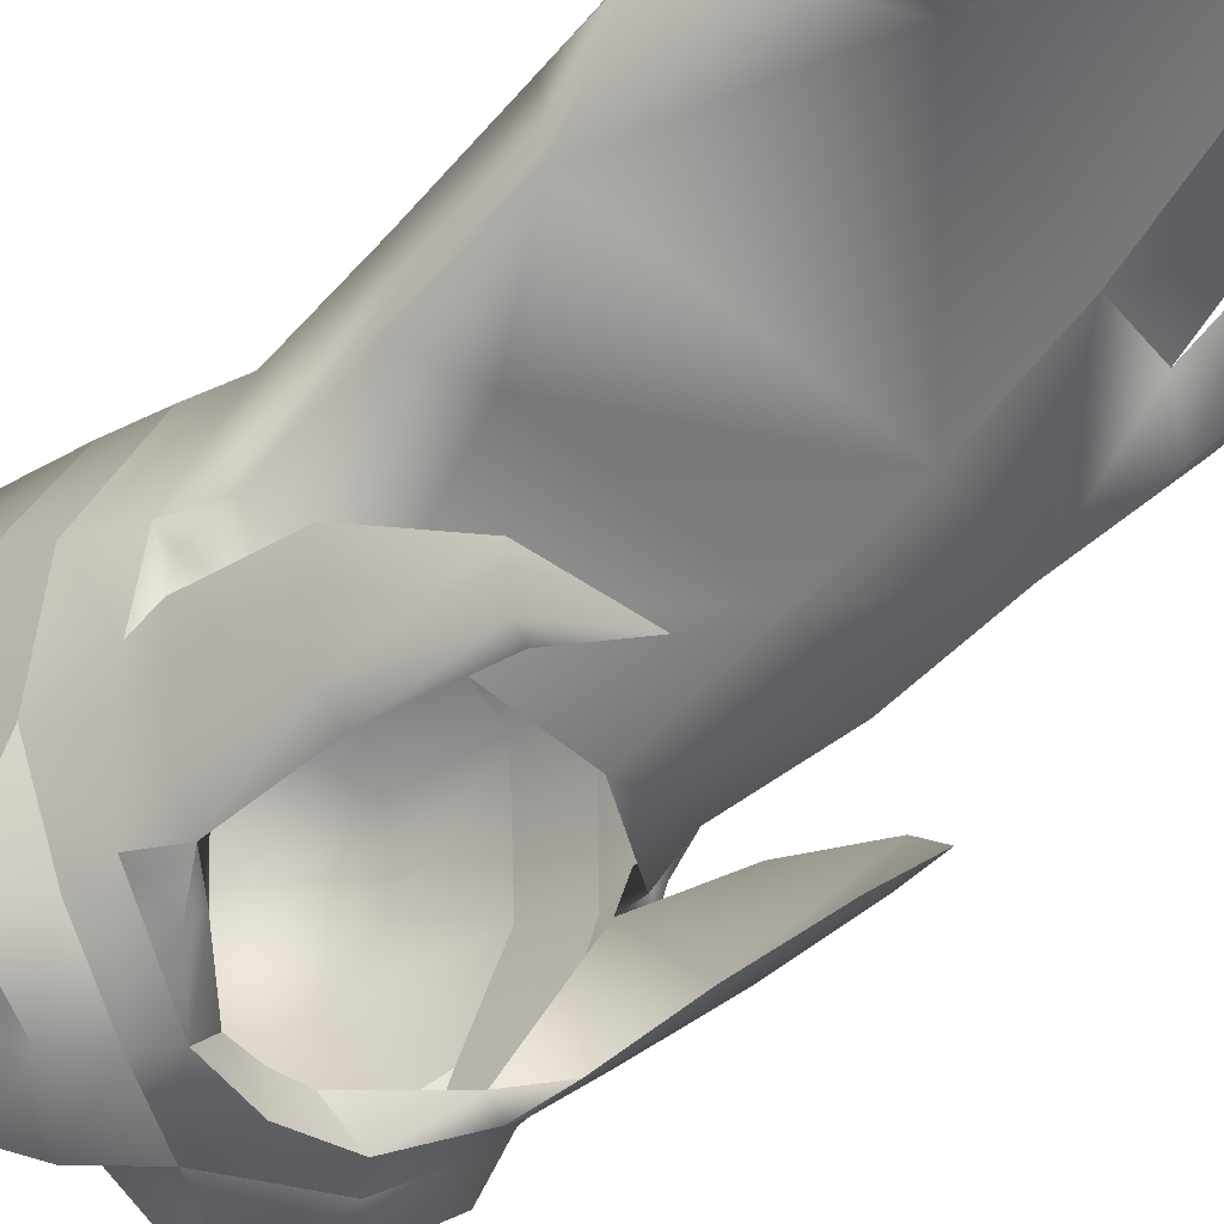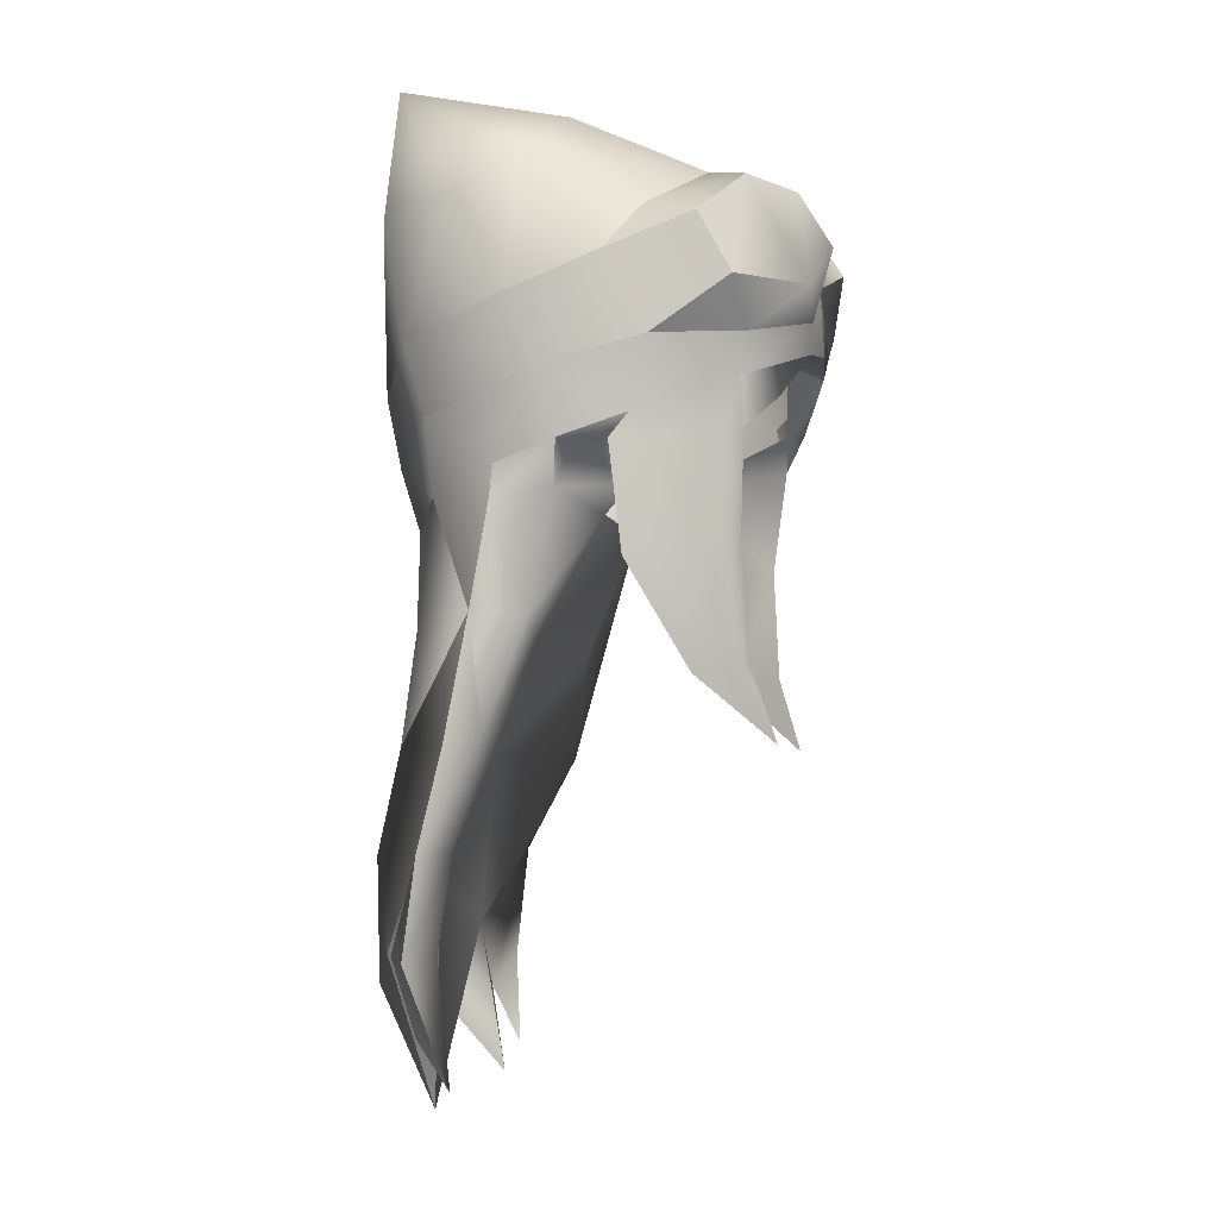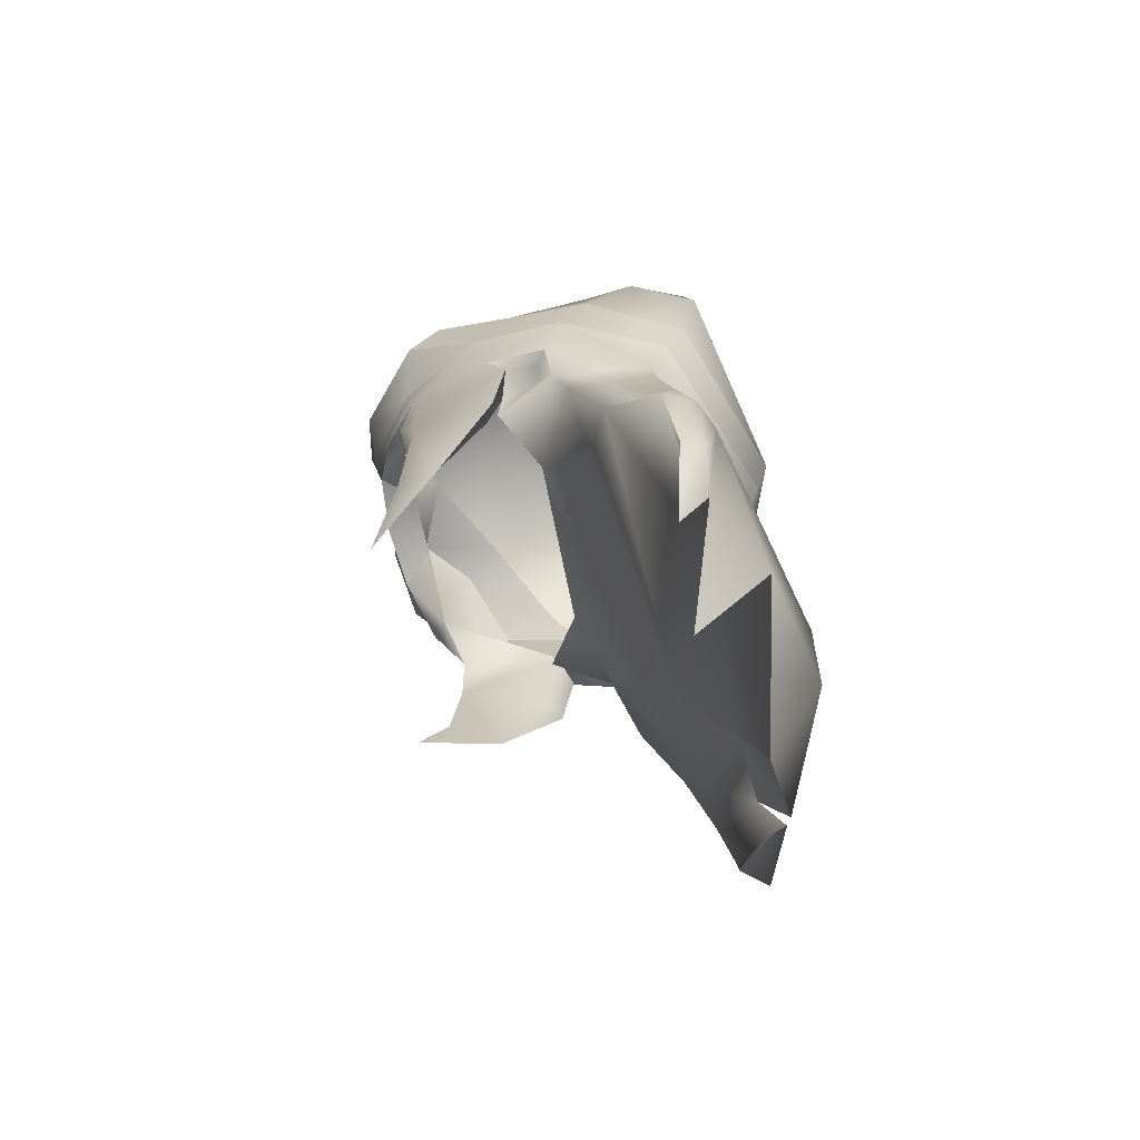
<metadata>
{"format":"obj","ext":"obj","renderer":"f3d","projection":"perspective","resolution":1024,"background":"white","views":[{"elev":-43.2,"azim":132.6,"up":"+Y"},{"elev":-5.2,"azim":-79.6,"up":"+Z"},{"elev":-70.2,"azim":101.4,"up":"+Z"}]}
</metadata>
<code>
g NPC_Female_Size01_Hair_502_LOD3
v 0.07875 -0.005363 1.49
v 0.08238 0.04456 1.515
v 0.09073 0.009326 1.47
v 0.09416 0.05045 1.452
v 0.09073 0.009326 1.47
v 0.08926 0.07365 1.495
v 0.06584 0.1008 1.547
v 0.07664 0.1044 1.487
v 0.07506 0.09607 1.437
v 0.09416 0.05045 1.452
v -0 0.1241 1.428
v -0 0.1154 1.512
v -0 0.1241 1.428
v -0 0.09195 1.532
v 0.05184 0.0302 1.536
v 0.04452 -0.02791 1.512
v 0.07875 -0.005363 1.49
v -0 0.05826 1.542
v -0 0.09195 1.532
v -0.06584 0.1008 1.547
v -0 -0.02142 1.524
v 0.04452 -0.02791 1.512
v -0 -0.04965 1.503
v -0.05184 0.0302 1.536
v -0.04452 -0.02791 1.512
v -0 -0.04965 1.503
v -0.08238 0.04456 1.515
v -0.04452 -0.02791 1.512
v -0.07875 -0.005363 1.49
v -0.08926 0.07365 1.495
v -0.09416 0.05045 1.452
v -0.09073 0.009326 1.47
v -0.07664 0.1044 1.487
v -0.07506 0.09607 1.437
v -0.09416 0.05045 1.452
v -0 0.1154 1.512
v -0 0.09195 1.532
v -0 0.1241 1.428
v -0.07875 -0.005363 1.49
v -0.09073 0.009326 1.47
v -0 0.1241 1.428
v -0.07506 0.09607 1.437
v 0.08964 -0.009225 1.435
v 0.09448 0.03709 1.422
v 0.08598 -0.0008307 1.404
v 0.08598 -0.0008307 1.404
v 0.09448 0.03709 1.422
v 0.0894 0.02871 1.393
v 0.06805 -0.04678 1.438
v 0.08964 -0.009225 1.435
v 0.06789 -0.04353 1.42
v 0.02909 -0.06899 1.435
v -0 -0.07205 1.439
v -0 -0.07023 1.47
v 0.06805 -0.04678 1.438
v 0.05443 -0.07167 1.459
v 0.08693 -0.043 1.458
v 0.06805 -0.04678 1.438
v 0.03831 -0.07054 1.447
v 0.03831 -0.07054 1.447
v 0.02691 -0.07846 1.481
v -0 -0.07023 1.47
v 0.04452 -0.02791 1.512
v 0.07875 -0.005363 1.49
v 0.05751 -0.04482 1.507
v 0.07875 -0.005363 1.49
v 0.09073 0.009326 1.47
v 0.08847 -0.0288 1.484
v 0.08964 -0.009225 1.435
v 0.08598 -0.0008307 1.404
v 0.06789 -0.04353 1.42
v 0.06805 -0.04678 1.438
v 0.08693 -0.043 1.458
v 0.08964 -0.009225 1.435
v 0.05751 -0.04482 1.507
v 0.07875 -0.005363 1.49
v 0.08847 -0.0288 1.484
v -0.08964 -0.009225 1.435
v -0.08598 -0.0008307 1.404
v -0.09448 0.03709 1.422
v -0.08598 -0.0008307 1.404
v -0.0894 0.02871 1.393
v -0.09448 0.03709 1.422
v -0.0894 0.02871 1.393
v -0.08672 0.05507 1.384
v -0.09448 0.03709 1.422
v -0.08672 0.05507 1.384
v -0.07597 0.08633 1.406
v -0.08672 0.05507 1.384
v -0.06421 0.08585 1.374
v -0.06421 0.08585 1.374
v -0 0.1172 1.395
v -0.004608 0.1071 1.367
v -0.06805 -0.04678 1.438
v -0.06789 -0.04353 1.42
v -0.08964 -0.009225 1.435
v -0.06805 -0.04678 1.438
v -0.08693 -0.043 1.458
v -0.05443 -0.07167 1.459
v -0.06805 -0.04678 1.438
v -0.03831 -0.07054 1.447
v -0.02691 -0.07846 1.481
v -0.03831 -0.07054 1.447
v -0 -0.07023 1.47
v -0.04452 -0.02791 1.512
v -0.05751 -0.04482 1.507
v -0.07875 -0.005363 1.49
v -0.07875 -0.005363 1.49
v -0.08847 -0.0288 1.484
v -0.09073 0.009326 1.47
v -0.08964 -0.009225 1.435
v -0.06789 -0.04353 1.42
v -0.08598 -0.0008307 1.404
v -0.06805 -0.04678 1.438
v -0.08964 -0.009225 1.435
v -0.08693 -0.043 1.458
v -0.05751 -0.04482 1.507
v -0.08847 -0.0288 1.484
v -0.07875 -0.005363 1.49
v 0.02909 -0.06899 1.435
v 0.01548 -0.05436 1.44
v -0 -0.07205 1.439
v -0.02909 -0.06899 1.435
v -0 -0.07205 1.439
v -0.01548 -0.05436 1.44
v 0.0963 0.08525 1.177
v 0.07656 0.09242 1.163
v 0.1024 0.08111 1.227
v 0.07656 0.09242 1.163
v 0.04031 0.08952 1.194
v 0.0963 0.08525 1.177
v 0.07768 0.07939 1.137
v 0.07656 0.09242 1.163
v 0.07768 0.07939 1.137
v 0.0963 0.08525 1.177
v 0.09233 0.0946 1.175
v 0.07768 0.07939 1.137
v 0.07656 0.09242 1.163
v 0.08362 0.1004 1.227
v 0.07656 0.09242 1.163
v 0.0963 0.09491 1.227
v 0.0963 0.08525 1.177
v 0.1024 0.08111 1.227
v 0.0916 0.08678 1.269
v 0.08945 0.05572 1.269
v 0.04031 0.08952 1.194
v -0.009806 0.1239 1.225
v 0.042 0.1103 1.162
v -0.00782 0.1143 1.272
v -0.005719 0.108 1.323
v 0.0848 0.07843 1.324
v 0.042 0.1103 1.162
v 0.07656 0.09242 1.163
v 0.042 0.1103 1.162
v -0.01094 0.1221 1.17
v -0.01332 0.09624 1.117
v 0.042 0.1103 1.162
v -0.004608 0.1071 1.367
v -0.005719 0.108 1.323
v 0.07562 0.07775 1.377
v -0.005719 0.108 1.323
v -0.09435 0.06279 1.323
v -0.00782 0.1143 1.272
v -0.08095 0.08849 1.22
v -0.105 0.08091 1.227
v -0.07665 0.09868 1.185
v -0.09149 0.05777 1.273
v -0.08095 0.08849 1.22
v -0.0935 0.06901 1.227
v -0.08095 0.08849 1.22
v -0.07665 0.09868 1.185
v -0.09163 0.07542 1.187
v -0.1021 0.08728 1.184
v -0.105 0.08091 1.227
v -0.06388 0.07691 1.13
v -0.06166 0.09216 1.151
v -0.06388 0.07691 1.13
v -0.06166 0.09216 1.151
v -0.07665 0.09868 1.185
v -0.105 0.08091 1.227
v -0.09149 0.05777 1.273
v -0.1006 0.0717 1.269
v -0.09435 0.06279 1.323
v -0.1006 0.0717 1.269
v -0.105 0.08091 1.227
v -0.08095 0.08849 1.22
v -0.1006 0.0717 1.269
v -0.08095 0.08849 1.22
v -0.009806 0.1239 1.225
v -0.00782 0.1143 1.272
v -0.08095 0.08849 1.22
v -0.07395 0.1009 1.186
v -0.07395 0.1009 1.186
v -0.01094 0.1221 1.17
v -0.01332 0.09624 1.117
v -0.07395 0.1009 1.186
v 0.03619 0.07709 1.128
v 0.042 0.1103 1.162
v 0.04031 0.08952 1.194
v 0.03619 0.07709 1.128
v 0.04031 0.08952 1.194
v 0.07656 0.09242 1.163
v -0.06421 0.08585 1.374
v -0.08672 0.05507 1.384
v -0.08835 0.05611 1.37
v -0.08835 0.05611 1.37
v -0.09435 0.06279 1.323
v 0.03619 0.07709 1.128
v 0.07656 0.09242 1.163
v 0.042 0.1103 1.162
v -0.08672 0.04 1.323
v -0.03856 0.01759 1.368
v -0.04663 0.04495 1.314
v -0.08213 0.02394 1.392
v -0.0894 0.02871 1.393
v -0.08339 0.008281 1.394
v -0.06741 0.003069 1.392
v -0.08339 0.008281 1.394
v -0.07413 0.02344 1.392
v -0.0646 0.001026 1.378
v -0.08055 0.03066 1.374
v -0.0894 0.02871 1.393
v -0.03856 0.01759 1.368
v -0.08672 0.04 1.323
v -0.08339 0.008281 1.394
v -0.0894 0.02871 1.393
v -0.08598 -0.0008307 1.404
v 0.06246 -0.04879 1.399
v 0.04581 -0.0511 1.413
v 0.05241 -0.05785 1.414
v 0.04581 -0.0511 1.413
v 0.02909 -0.06899 1.435
v 0.01548 -0.05436 1.44
v 0.05241 -0.05785 1.414
v 0.06789 -0.04353 1.42
v 0.06246 -0.04879 1.399
v 0.02909 -0.06899 1.435
v 0.06789 -0.04353 1.42
v 0.06272 -0.04257 1.301
v 0.04687 -0.05566 1.271
v 0.05595 -0.04536 1.304
v 0.04687 -0.05566 1.271
v 0.06766 -0.02307 1.299
v 0.06088 -0.04262 1.353
v 0.05595 -0.04536 1.304
v 0.07249 -0.03683 1.352
v 0.06766 -0.02307 1.299
v 0.08075 0.003054 1.346
v 0.06766 -0.02307 1.299
v 0.08339 0.008281 1.394
v 0.08075 0.003054 1.346
v 0.07372 -0.03721 1.398
v 0.06246 -0.04879 1.399
v 0.06088 -0.04262 1.353
v 0.06246 -0.04879 1.399
v 0.06789 -0.04353 1.42
v 0.08598 -0.0008307 1.404
v 0.08339 0.008281 1.394
v 0.06088 -0.04262 1.353
v 0.05595 -0.04536 1.304
v 0.06766 -0.02307 1.299
v 0.06766 -0.02307 1.299
v 0.08075 0.003054 1.346
v 0.07181 -0.001725 1.346
v 0.06929 0.00375 1.392
v 0.06088 -0.04262 1.353
v 0.06088 -0.04262 1.353
v 0.06766 -0.02307 1.299
v 0.08339 0.008281 1.394
v 0.06929 0.00375 1.392
v 0.08075 0.003054 1.346
v 0.04687 -0.05566 1.271
v 0.06766 -0.02307 1.299
v 0.05595 -0.04536 1.304
v 0.06929 0.00375 1.392
v 0.04581 -0.0511 1.413
v 0.06246 -0.04879 1.399
v 0.06246 -0.04879 1.399
v 0.06088 -0.04262 1.353
v 0.06929 0.00375 1.392
v -0.04581 -0.05124 1.413
v -0.06434 -0.04454 1.399
v -0.05241 -0.05785 1.414
v -0.02909 -0.06899 1.435
v -0.04581 -0.05124 1.413
v -0.05241 -0.05785 1.414
v -0.06434 -0.04454 1.399
v -0.06789 -0.04353 1.42
v -0.06789 -0.04353 1.42
v -0.02909 -0.06899 1.435
v -0.04687 -0.05566 1.271
v -0.06272 -0.04257 1.301
v -0.05595 -0.04536 1.304
v -0.06088 -0.04262 1.353
v -0.05595 -0.04536 1.304
v -0.07249 -0.03683 1.352
v -0.08075 0.003054 1.346
v -0.08339 0.008281 1.394
v -0.07372 -0.03721 1.398
v -0.06434 -0.04454 1.399
v -0.06789 -0.04353 1.42
v -0.06088 -0.04262 1.353
v -0.08339 0.008281 1.394
v -0.08598 -0.0008307 1.404
v -0.06789 -0.04353 1.42
v -0.06766 -0.02307 1.299
v -0.08075 0.003054 1.346
v -0.06272 -0.04257 1.301
v -0.06088 -0.04262 1.353
v -0.06766 -0.02307 1.299
v -0.05595 -0.04536 1.304
v -0.06766 -0.02307 1.299
v -0.07181 -0.001725 1.346
v -0.08075 0.003054 1.346
v -0.06741 0.003069 1.392
v -0.06088 -0.04262 1.353
v -0.06088 -0.04262 1.353
v -0.06766 -0.02307 1.299
v -0.08339 0.008281 1.394
v -0.08075 0.003054 1.346
v -0.06741 0.003069 1.392
v -0.06766 -0.02307 1.299
v -0.04687 -0.05566 1.271
v -0.05595 -0.04536 1.304
v -0.04687 -0.05566 1.271
v -0.06766 -0.02307 1.299
v -0.06272 -0.04257 1.301
v -0.06741 0.003069 1.392
v -0.06434 -0.04454 1.399
v -0.04581 -0.05124 1.413
v -0.06434 -0.04454 1.399
v -0.06741 0.003069 1.392
v -0.06088 -0.04262 1.353
v -0 -0.07023 1.47
v -0 -0.07205 1.439
v -0.02909 -0.06899 1.435
v 0.02909 -0.06899 1.435
v -0 -0.07023 1.47
v 0.03831 -0.07054 1.447
v -0 -0.07023 1.47
v -0.02909 -0.06899 1.435
v -0.03831 -0.07054 1.447
v -0.01548 -0.05436 1.44
v -0.04581 -0.05124 1.413
v -0.02909 -0.06899 1.435
v -0.01548 -0.05436 1.44
v -0 -0.07205 1.439
v -0 -0.05514 1.441
v -0 -0.07205 1.439
v 0.01548 -0.05436 1.44
v -0 -0.05514 1.441
v -0.04733 0.08576 1.216
v -0.01332 0.09624 1.117
v -0.07395 0.1009 1.186
v -0.08095 0.08849 1.22
v -0.04733 0.08576 1.216
v -0.07395 0.1009 1.186
v -0.07665 0.09868 1.185
v -0.105 0.08091 1.227
v -0.1021 0.08728 1.184
v -0.06166 0.09216 1.151
v -0.1021 0.08728 1.184
v -0.06388 0.07691 1.13
v 0.07562 0.07775 1.377
v 0.0894 0.02871 1.393
v 0.09448 0.03709 1.422
v 0.07597 0.08633 1.406
v -0 0.1172 1.395
v -0.004608 0.1071 1.367
v 0.07597 0.08633 1.406
v 0.06789 -0.04353 1.42
v 0.02909 -0.06899 1.435
v 0.03831 -0.07054 1.447
v 0.06805 -0.04678 1.438
v 0.09448 0.03709 1.422
v 0.08964 -0.009225 1.435
v 0.09073 0.009326 1.47
v 0.09416 0.05045 1.452
v 0.07597 0.08633 1.406
v 0.09416 0.05045 1.452
v 0.07506 0.09607 1.437
v -0 0.1241 1.428
v -0 0.1172 1.395
v 0.07597 0.08633 1.406
v 0.07506 0.09607 1.437
v -0 -0.04965 1.503
v 0.03353 -0.06424 1.504
v 0.02691 -0.07846 1.481
v -0 -0.07023 1.47
v 0.03353 -0.06424 1.504
v -0 -0.04965 1.503
v 0.04452 -0.02791 1.512
v 0.05751 -0.04482 1.507
v 0.08964 -0.009225 1.435
v 0.08693 -0.043 1.458
v 0.08847 -0.0288 1.484
v 0.09073 0.009326 1.47
v -0.03831 -0.07054 1.447
v -0.02909 -0.06899 1.435
v -0.06789 -0.04353 1.42
v -0.06805 -0.04678 1.438
v -0.09448 0.03709 1.422
v -0.09416 0.05045 1.452
v -0.09073 0.009326 1.47
v -0.08964 -0.009225 1.435
v -0.07597 0.08633 1.406
v -0.09416 0.05045 1.452
v -0.07506 0.09607 1.437
v -0 0.1241 1.428
v -0.07506 0.09607 1.437
v -0 0.1172 1.395
v -0 -0.04965 1.503
v -0 -0.07023 1.47
v -0.02691 -0.07846 1.481
v -0.03353 -0.06424 1.504
v -0.03353 -0.06424 1.504
v -0.05751 -0.04482 1.507
v -0.04452 -0.02791 1.512
v -0 -0.04965 1.503
v -0.08964 -0.009225 1.435
v -0.09073 0.009326 1.47
v -0.08847 -0.0288 1.484
v -0.08693 -0.043 1.458
v 0.07562 0.07775 1.377
v 0.08055 0.03066 1.374
v 0.0894 0.02871 1.393
v 0.0848 0.07843 1.324
v 0.08672 0.03999 1.323
v 0.0916 0.08678 1.269
v 0.08945 0.05572 1.269
v 0.05488 0.04349 1.315
v 0.03909 0.01756 1.368
v -0.08835 0.05611 1.37
v -0.08672 0.05507 1.384
v -0.0894 0.02871 1.393
v -0.08055 0.03066 1.374
v -0.08672 0.04 1.323
v -0.08835 0.05611 1.37
v -0.09435 0.06279 1.323
v -0.09149 0.05777 1.273
v -0.04663 0.04495 1.314
v -0.04858 0.06215 1.268
v -0.04733 0.08576 1.216
v -0.08095 0.08849 1.22
v -0.005719 0.108 1.323
v -0.004608 0.1071 1.367
v -0.06421 0.08585 1.374
v -0.09435 0.06279 1.323
v 0.04031 0.08952 1.194
v -0.04733 0.08576 1.216
v -0.04858 0.06215 1.268
v 0.08945 0.05572 1.269
v 0.05488 0.04349 1.315
v -0.04663 0.04495 1.314
v 0.03909 0.01756 1.368
v -0.03856 0.01759 1.368
v -0.1006 0.0717 1.269
v -0.00782 0.1143 1.272
v -0.09435 0.06279 1.323
v -0.08095 0.08849 1.22
v 0.08339 0.008281 1.394
v 0.08598 -0.0008307 1.404
v 0.0894 0.02871 1.393
v 0.08214 0.02386 1.392
v 0.06929 0.00375 1.392
v 0.08339 0.008281 1.394
v 0.07493 0.02346 1.392
v 0.08055 0.03066 1.374
v 0.0894 0.02871 1.393
v 0.06607 0.001127 1.378
v 0.06929 0.00375 1.392
v 0.03909 0.01756 1.368
v 0.08672 0.03999 1.323
v 0.04031 0.08952 1.194
v 0.042 0.1103 1.162
v -0.01332 0.09624 1.117
v -0.04733 0.08576 1.216
v 0.03353 -0.06424 1.504
v 0.05751 -0.04482 1.507
v 0.05443 -0.07167 1.459
v 0.02691 -0.07846 1.481
v 0.05751 -0.04482 1.507
v 0.08693 -0.043 1.458
v 0.08847 -0.0288 1.484
v -0.03353 -0.06424 1.504
v -0.02691 -0.07846 1.481
v -0.05443 -0.07167 1.459
v -0.05751 -0.04482 1.507
v -0.05751 -0.04482 1.507
v -0.08693 -0.043 1.458
v -0.08847 -0.0288 1.484
g NPC_Female_Size01_Hair_502_LOD3_0
f 3 2 1
f 5 4 2
f 4 6 2
f 2 6 7
f 6 8 7
f 9 8 6
f 10 9 6
f 8 9 11
f 8 12 7
f 13 12 8
f 12 14 7
f 15 2 7
f 15 16 2
f 16 17 2
f 18 15 7
f 19 18 7
f 18 19 20
f 15 18 21
f 15 21 22
f 21 23 22
f 18 24 21
f 24 18 20
f 21 24 25
f 26 21 25
f 24 20 27
f 28 24 27
f 29 28 27
f 27 20 30
f 30 31 27
f 31 32 27
f 30 20 33
f 33 34 30
f 34 35 30
f 33 20 36
f 36 20 37
f 36 38 33
f 27 40 39
f 42 33 41
f 45 44 43
f 48 47 46
f 51 50 49
f 54 53 52
f 57 56 55
f 56 59 58
f 56 61 60
f 61 62 60
f 65 64 63
f 68 67 66
f 71 70 69
f 74 73 72
f 77 76 75
f 80 79 78
f 83 82 81
f 86 85 84
f 86 88 87
f 90 89 88
f 92 91 88
f 93 91 92
f 96 95 94
f 99 98 97
f 101 99 100
f 99 103 102
f 103 104 102
f 107 106 105
f 110 109 108
f 113 112 111
f 116 115 114
f 119 118 117
f 122 121 120
f 125 124 123
f 128 127 126
f 130 129 128
f 133 132 131
f 136 135 134
f 138 136 137
f 140 139 136
f 139 141 136
f 136 141 142
f 141 143 142
f 141 144 143
f 141 139 144
f 143 144 145
f 146 143 145
f 139 147 144
f 148 147 139
f 147 149 144
f 144 149 150
f 151 144 150
f 153 152 139
f 155 147 154
f 155 157 156
f 151 159 158
f 160 151 158
f 163 162 161
f 166 165 164
f 169 168 167
f 171 170 169
f 172 171 169
f 172 169 173
f 169 174 173
f 172 173 175
f 172 177 176
f 179 172 178
f 169 181 180
f 181 182 180
f 184 181 183
f 187 186 185
f 190 189 188
f 189 192 191
f 194 193 189
f 196 194 195
f 199 198 197
f 202 201 200
f 205 204 203
f 207 206 203
f 210 209 208
f 213 212 211
f 216 215 214
f 218 214 217
f 214 219 217
f 217 219 220
f 221 219 214
f 220 219 221
f 221 214 222
f 223 220 221
f 221 224 223
f 227 226 225
f 230 229 228
f 232 231 230
f 231 232 233
f 236 235 234
f 238 237 234
f 241 240 239
f 243 239 242
f 245 239 244
f 239 246 244
f 239 247 246
f 246 249 248
f 251 250 246
f 250 252 246
f 246 252 253
f 254 246 253
f 256 255 252
f 256 252 257
f 252 258 257
f 261 260 259
f 264 263 262
f 264 266 265
f 264 268 267
f 264 270 269
f 271 264 269
f 274 273 272
f 277 276 275
f 280 279 278
f 283 282 281
f 283 285 284
f 288 287 286
f 290 289 286
f 293 292 291
f 292 295 294
f 296 292 294
f 298 297 296
f 299 298 296
f 299 296 300
f 300 301 299
f 296 302 300
f 304 303 299
f 305 304 299
f 296 307 306
f 308 296 306
f 311 310 309
f 314 313 312
f 316 313 315
f 318 313 317
f 313 320 319
f 321 313 319
f 324 323 322
f 327 326 325
f 330 329 328
f 333 332 331
f 336 335 334
f 339 338 337
f 342 341 340
f 345 344 343
f 348 347 346
f 351 350 349
f 354 353 352
f 357 356 355
f 360 359 358
f 362 358 361
f 363 362 361
f 366 365 364
f 367 366 364
f 364 369 368
f 370 364 368
f 373 372 371
f 374 373 371
f 377 376 375
f 378 377 375
f 380 375 379
f 381 380 379
f 384 383 382
f 385 384 382
f 388 387 386
f 389 388 386
f 392 391 390
f 393 392 390
f 396 395 394
f 397 396 394
f 400 399 398
f 401 400 398
f 404 403 402
f 405 404 402
f 402 407 406
f 407 408 406
f 406 410 409
f 411 406 409
f 414 413 412
f 415 414 412
f 418 417 416
f 419 418 416
f 422 421 420
f 423 422 420
f 426 425 424
f 424 425 427
f 425 428 427
f 427 428 429
f 428 430 429
f 430 428 431
f 428 432 431
f 435 434 433
f 436 435 433
f 436 438 437
f 438 439 437
f 440 437 439
f 437 440 441
f 440 442 441
f 443 442 440
f 444 443 440
f 447 446 445
f 448 447 445
f 451 450 449
f 451 449 452
f 451 452 453
f 454 451 453
f 453 455 454
f 455 456 454
f 459 458 457
f 457 458 460
f 463 462 461
f 461 464 463
f 466 465 464
f 465 467 464
f 464 467 468
f 469 464 468
f 467 470 468
f 471 470 467
f 470 472 468
f 473 468 472
f 476 475 474
f 477 476 474
g NPC_Female_Size01_Hair_502_LOD3_1
f 480 479 478
f 481 480 478
f 480 483 482
f 483 484 482
f 487 486 485
f 488 487 485
f 490 487 489
f 491 490 489

</code>
